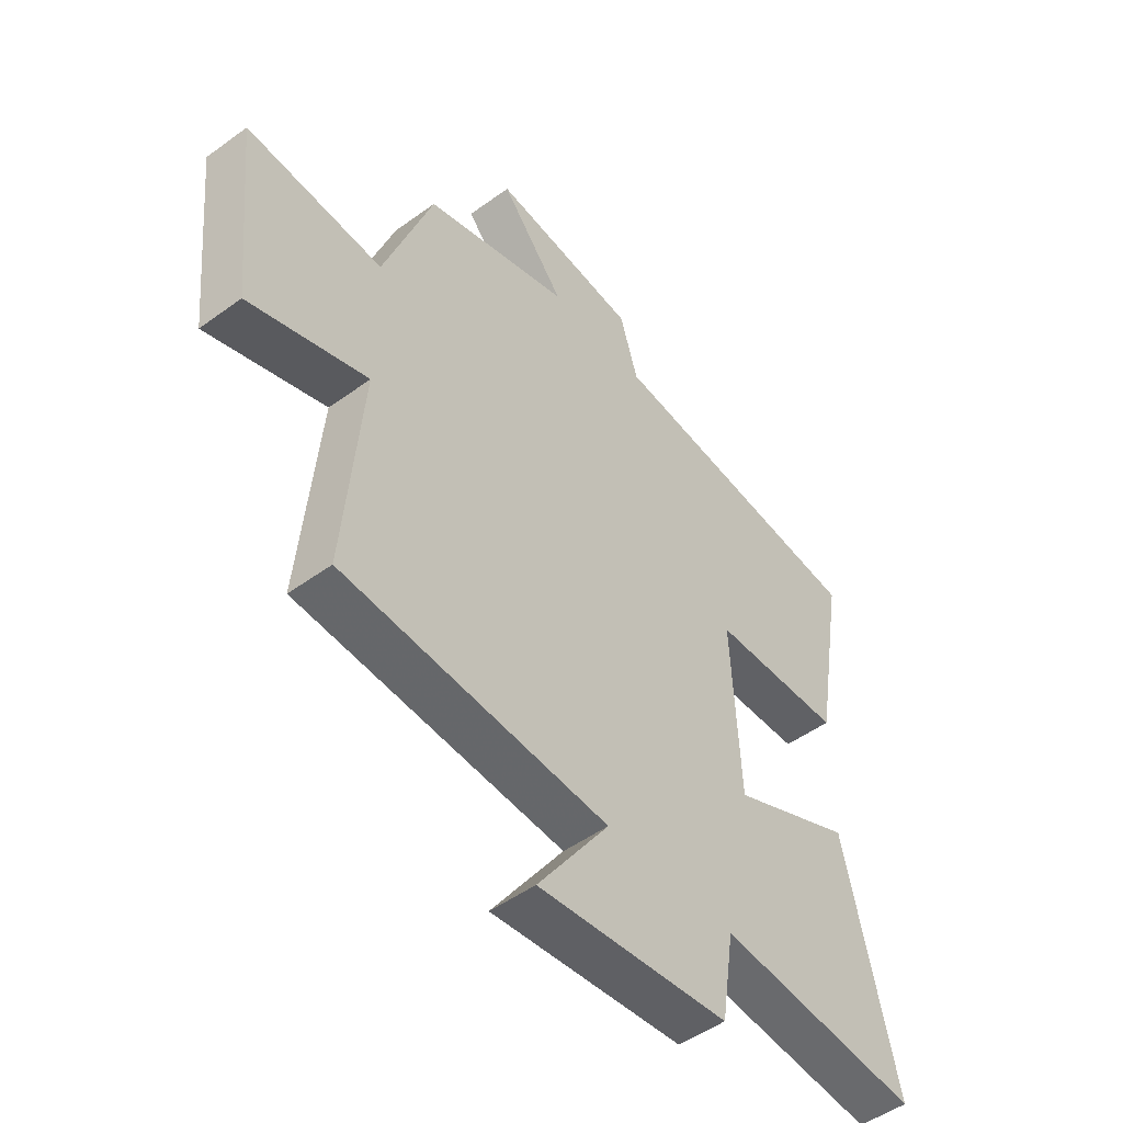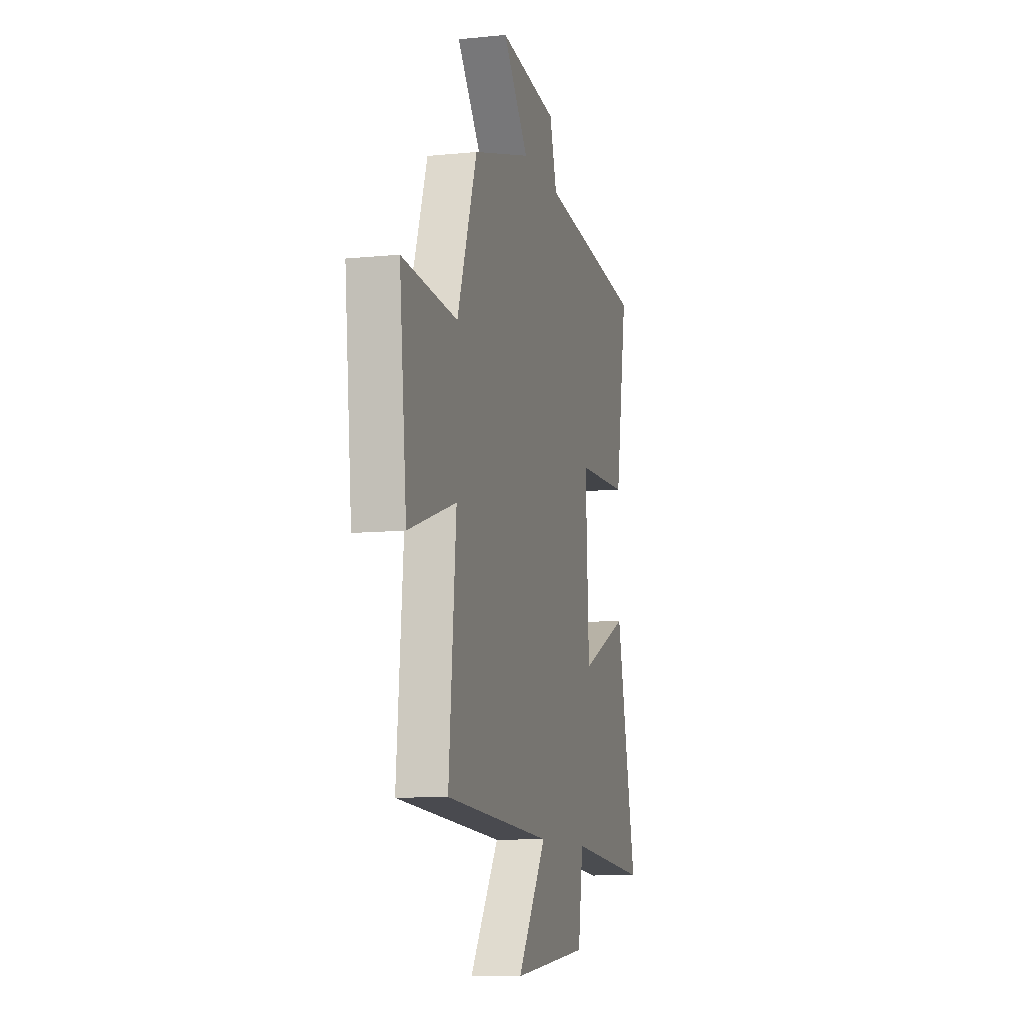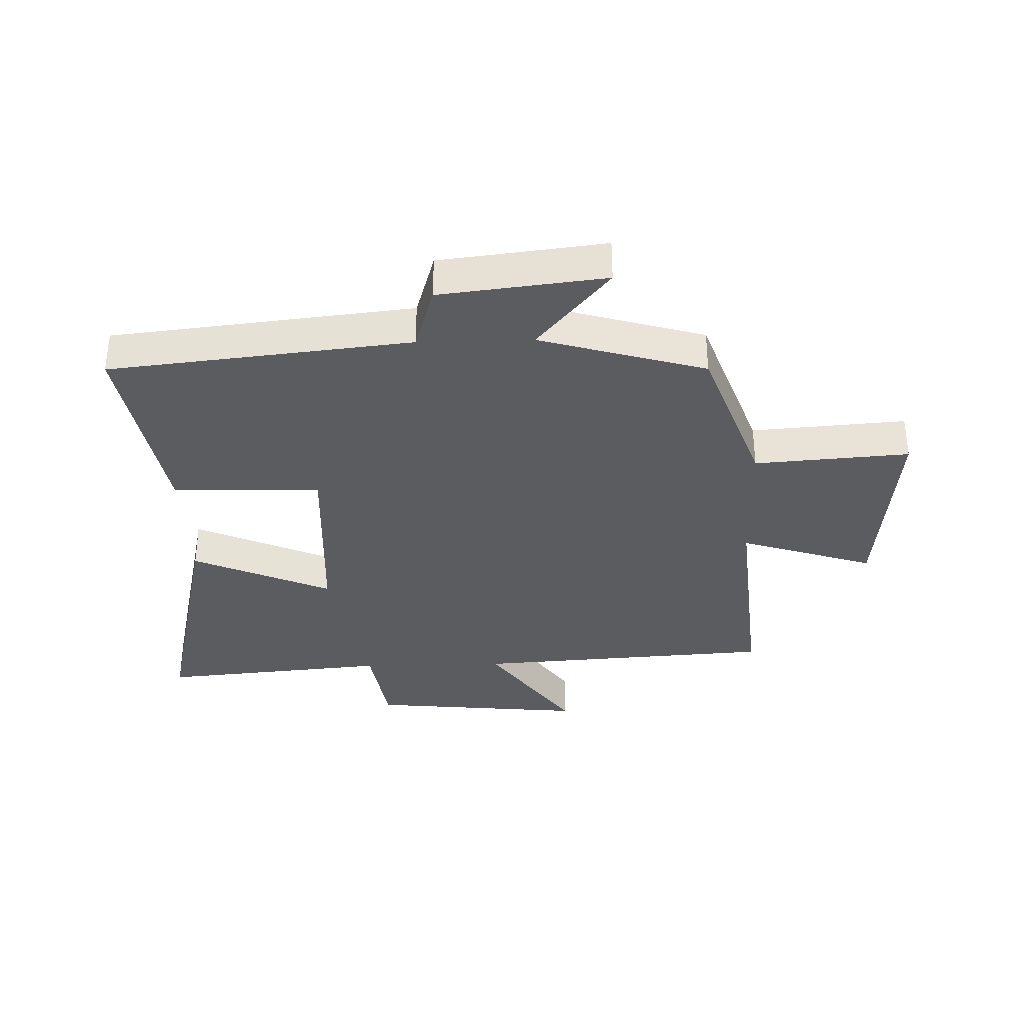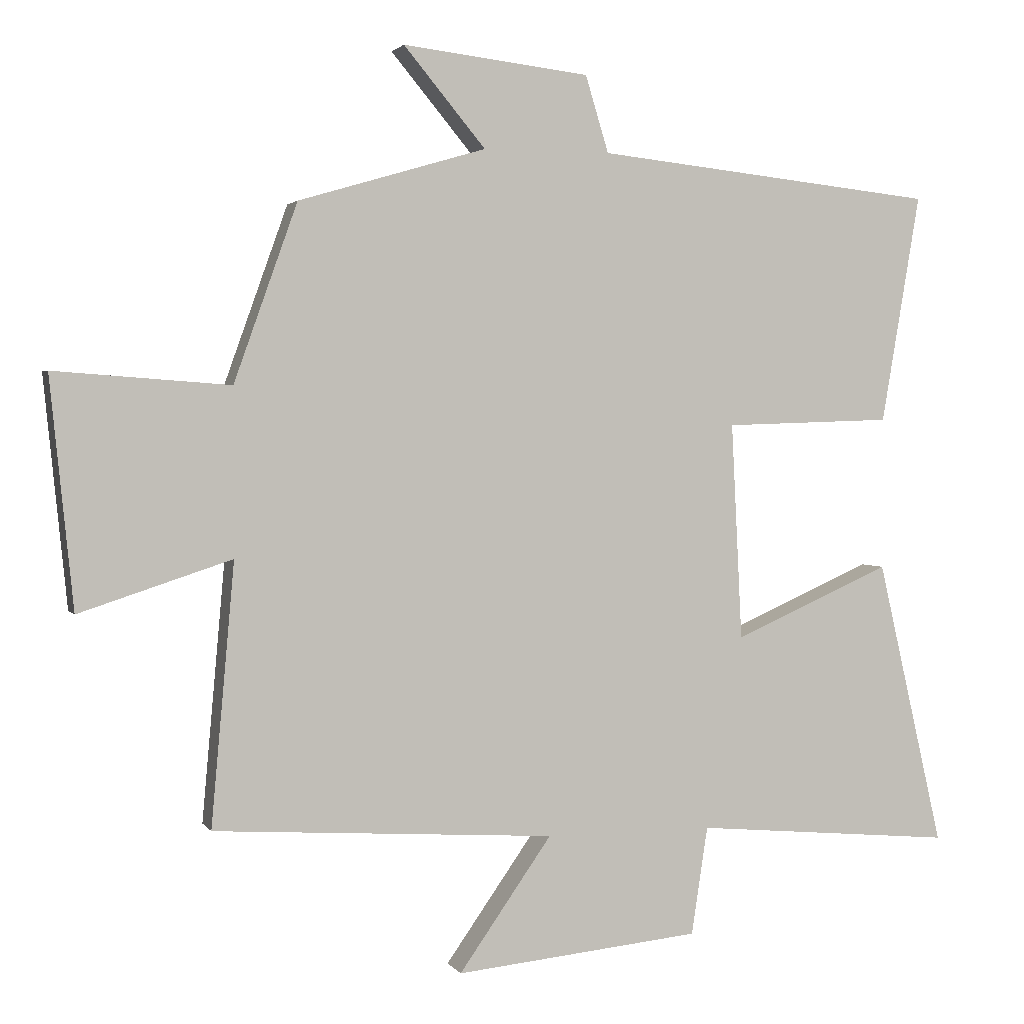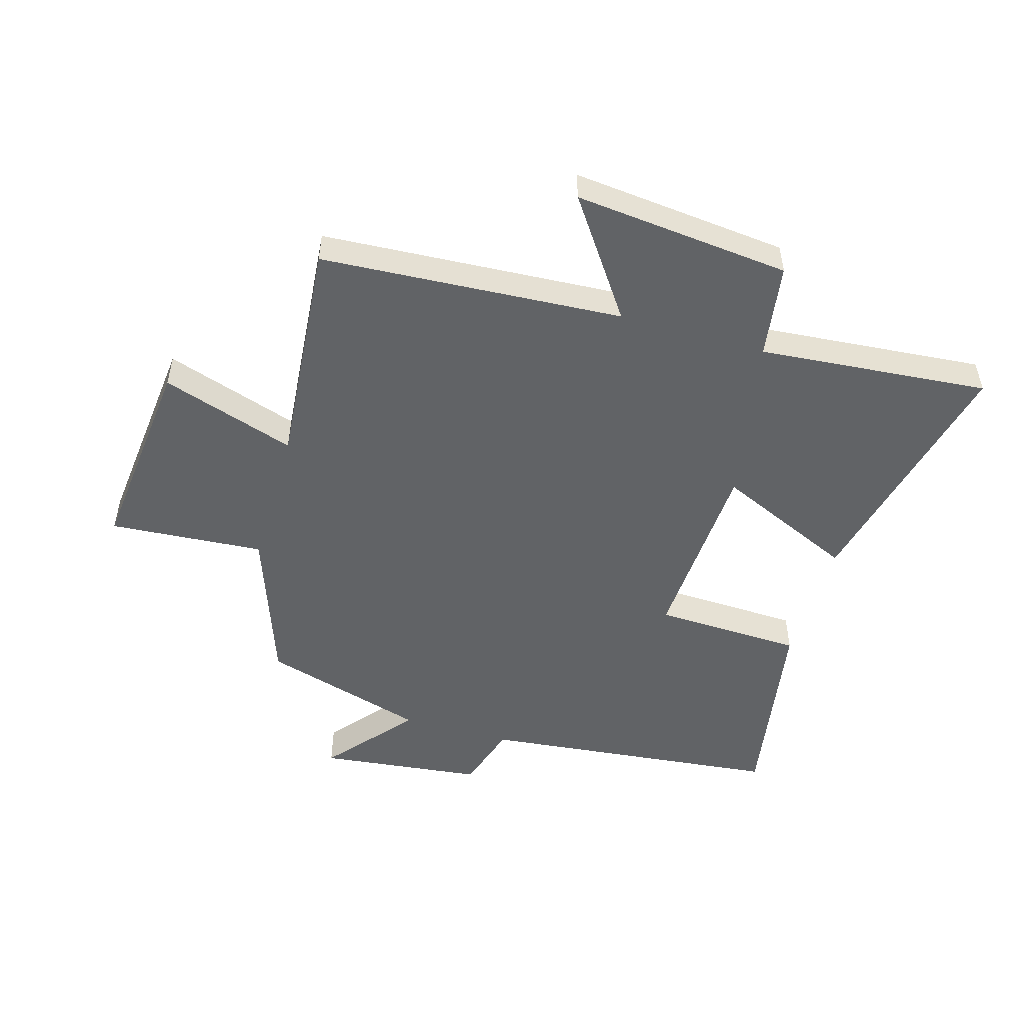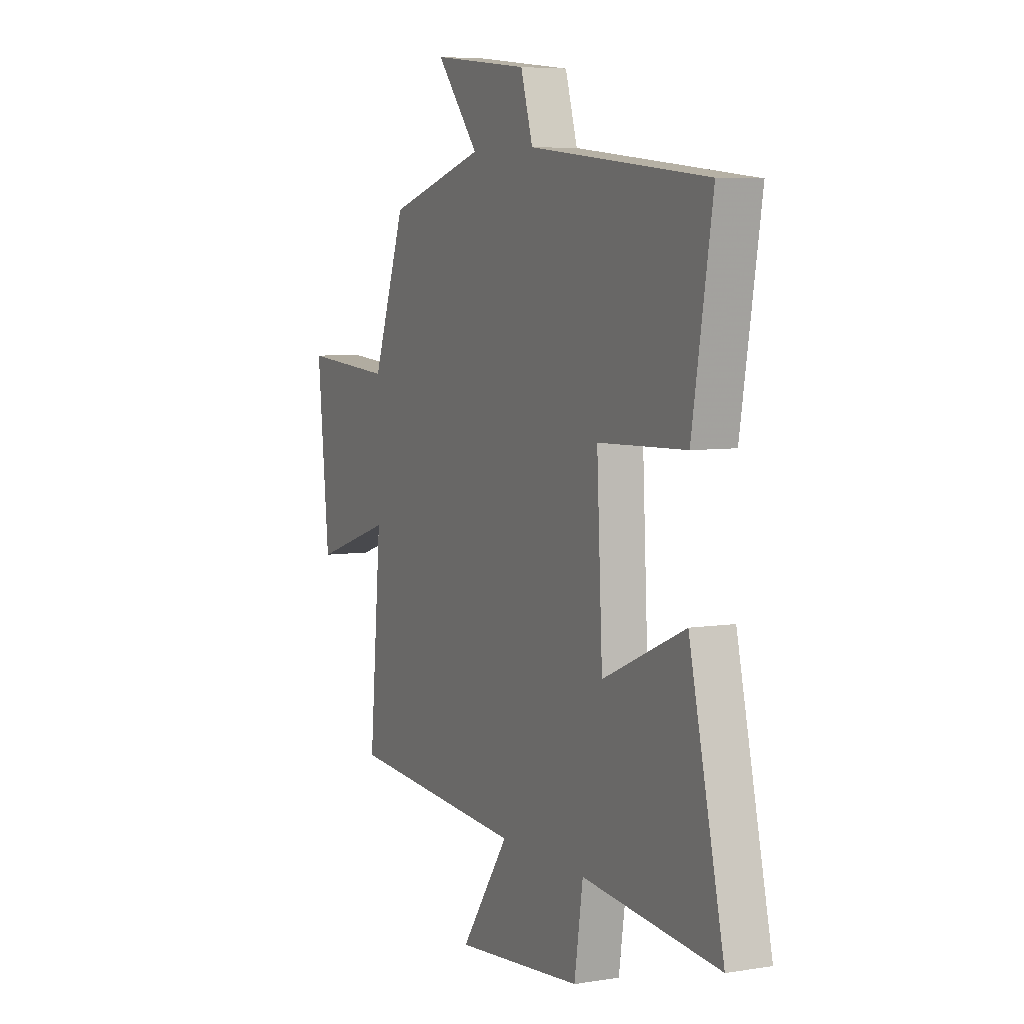
<metadata>
{"format":"obj","ext":"obj","renderer":"f3d","projection":"perspective","resolution":1024,"background":"white","views":[{"elev":-49.4,"azim":128.9,"up":"+Z"},{"elev":-9.9,"azim":104.6,"up":"+Z"},{"elev":-34.6,"azim":1.7,"up":"+Y"},{"elev":2.2,"azim":162.7,"up":"+Z"},{"elev":-50.8,"azim":163.6,"up":"+Y"},{"elev":6.1,"azim":-115.9,"up":"+Z"}]}
</metadata>
<code>
v 0.534 0.07 -0.468
v 0.033 0.07 -0.5
v 0.169 0.07 -0.694
v -0.191 0.07 -0.658
v -0.215 0.07 -0.5
v -0.597 0.07 -0.534
v -0.5 0.07 -0.114
v -0.269 0.07 -0.216
v -0.253 0.07 0.102
v -0.5 0.07 0.11
v -0.557 0.07 0.446
v -0.056 0.07 0.5
v -0.022 0.07 0.612
v 0.252 0.07 0.644
v 0.132 0.07 0.5
v 0.407 0.07 0.419
v 0.5 0.07 0.159
v 0.757 0.07 0.178
v 0.723 0.07 -0.158
v 0.5 0.07 -0.085
v 0.534 0 -0.468
v 0.033 0 -0.5
v 0.169 0 -0.694
v -0.191 0 -0.658
v -0.215 0 -0.5
v -0.597 0 -0.534
v -0.5 0 -0.114
v -0.269 0 -0.216
v -0.253 0 0.102
v -0.5 0 0.11
v -0.557 0 0.446
v -0.056 0 0.5
v -0.022 0 0.612
v 0.252 0 0.644
v 0.132 0 0.5
v 0.407 0 0.419
v 0.5 0 0.159
v 0.757 0 0.178
v 0.723 0 -0.158
v 0.5 0 -0.085
f 17 18 19 20
f 15 16 17 20
f 15 20 1 2
f 12 13 14 15
f 11 12 15
f 10 11 15
f 9 10 15
f 8 9 15 2
f 5 6 7 8
f 5 8 2 3
f 3 4 5
f 40 39 38 37
f 40 37 36 35
f 22 21 40 35
f 35 34 33 32
f 35 32 31
f 35 31 30
f 35 30 29
f 22 35 29 28
f 28 27 26 25
f 23 22 28 25
f 25 24 23
f 1 21 22 2
f 2 22 23 3
f 3 23 24 4
f 4 24 25 5
f 5 25 26 6
f 6 26 27 7
f 7 27 28 8
f 8 28 29 9
f 9 29 30 10
f 10 30 31 11
f 11 31 32 12
f 12 32 33 13
f 13 33 34 14
f 14 34 35 15
f 15 35 36 16
f 16 36 37 17
f 17 37 38 18
f 18 38 39 19
f 19 39 40 20
f 20 40 21 1

</code>
